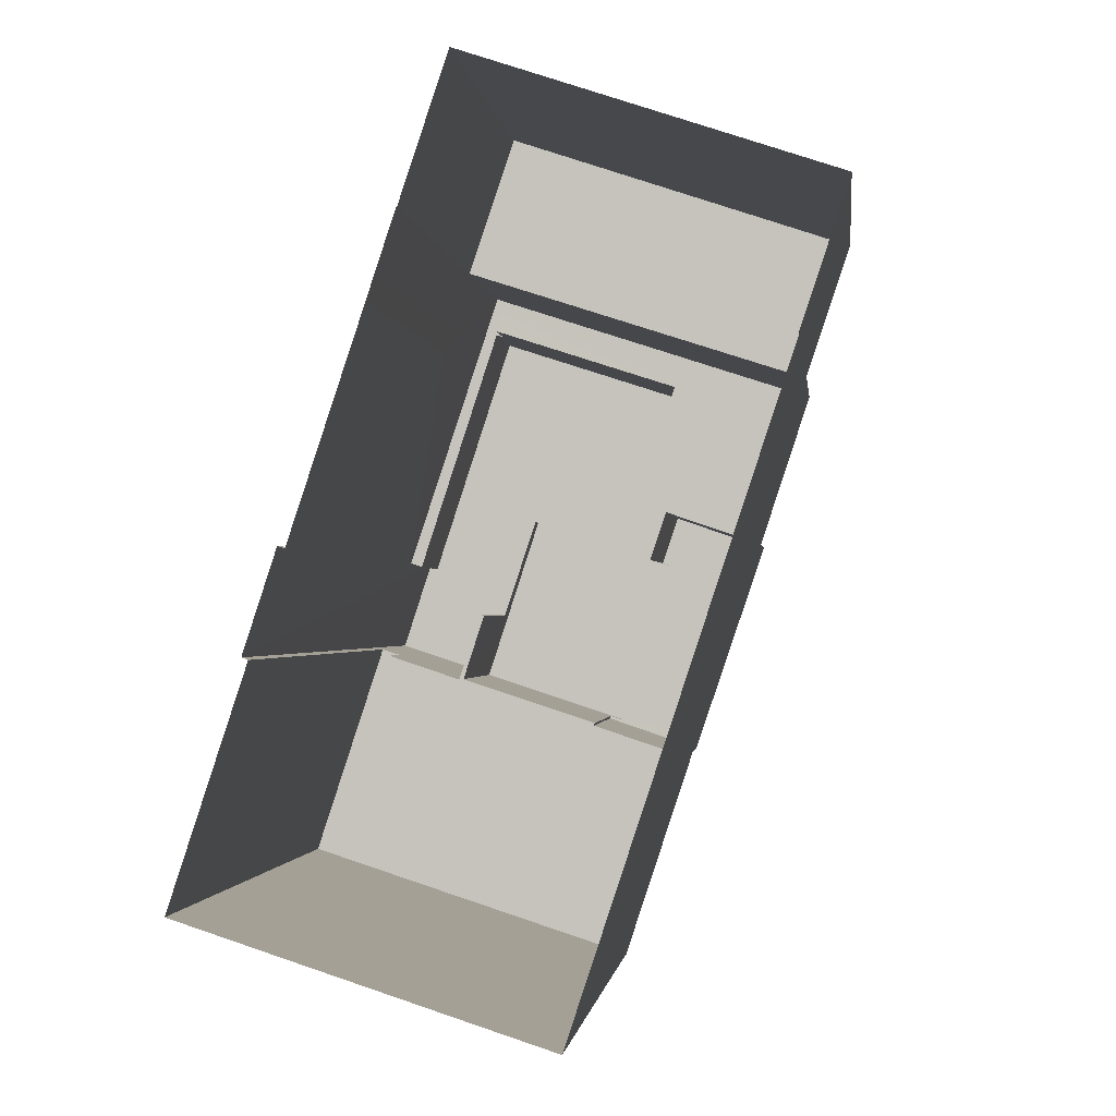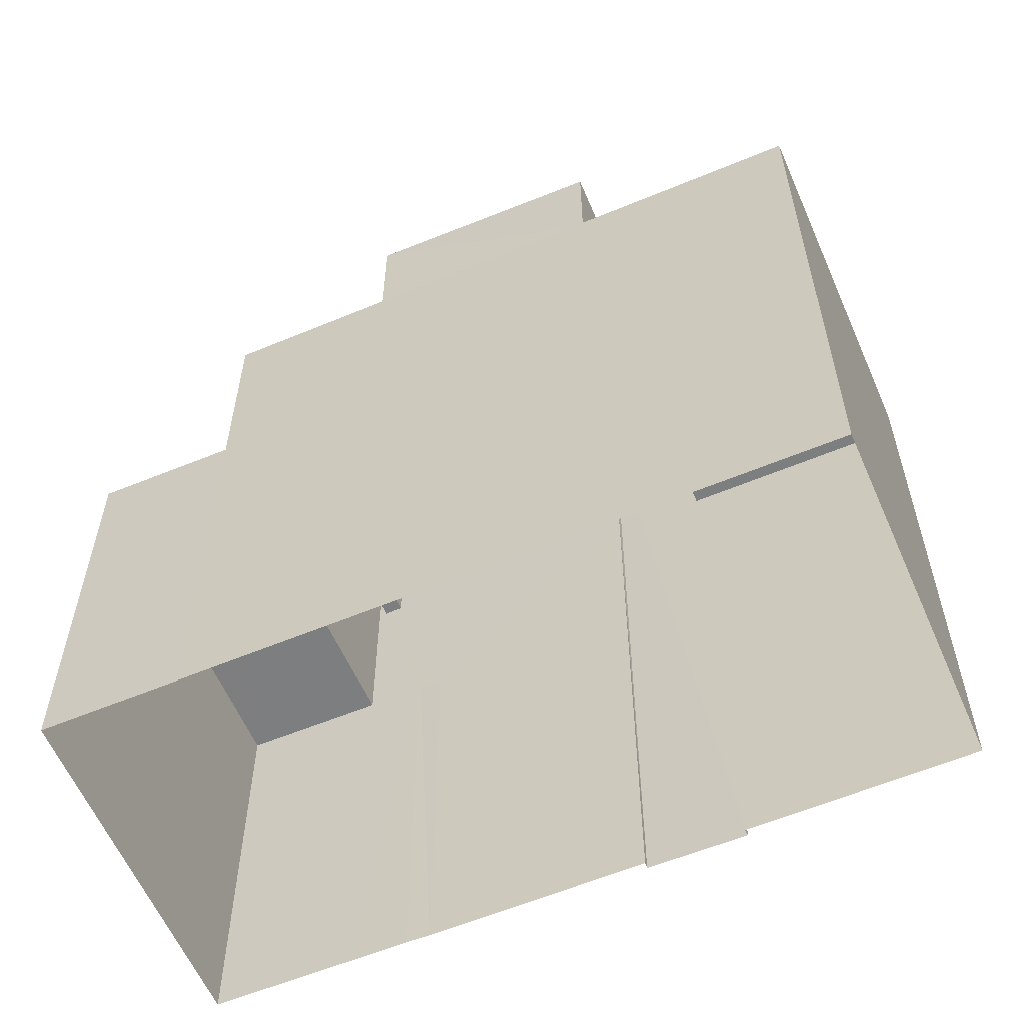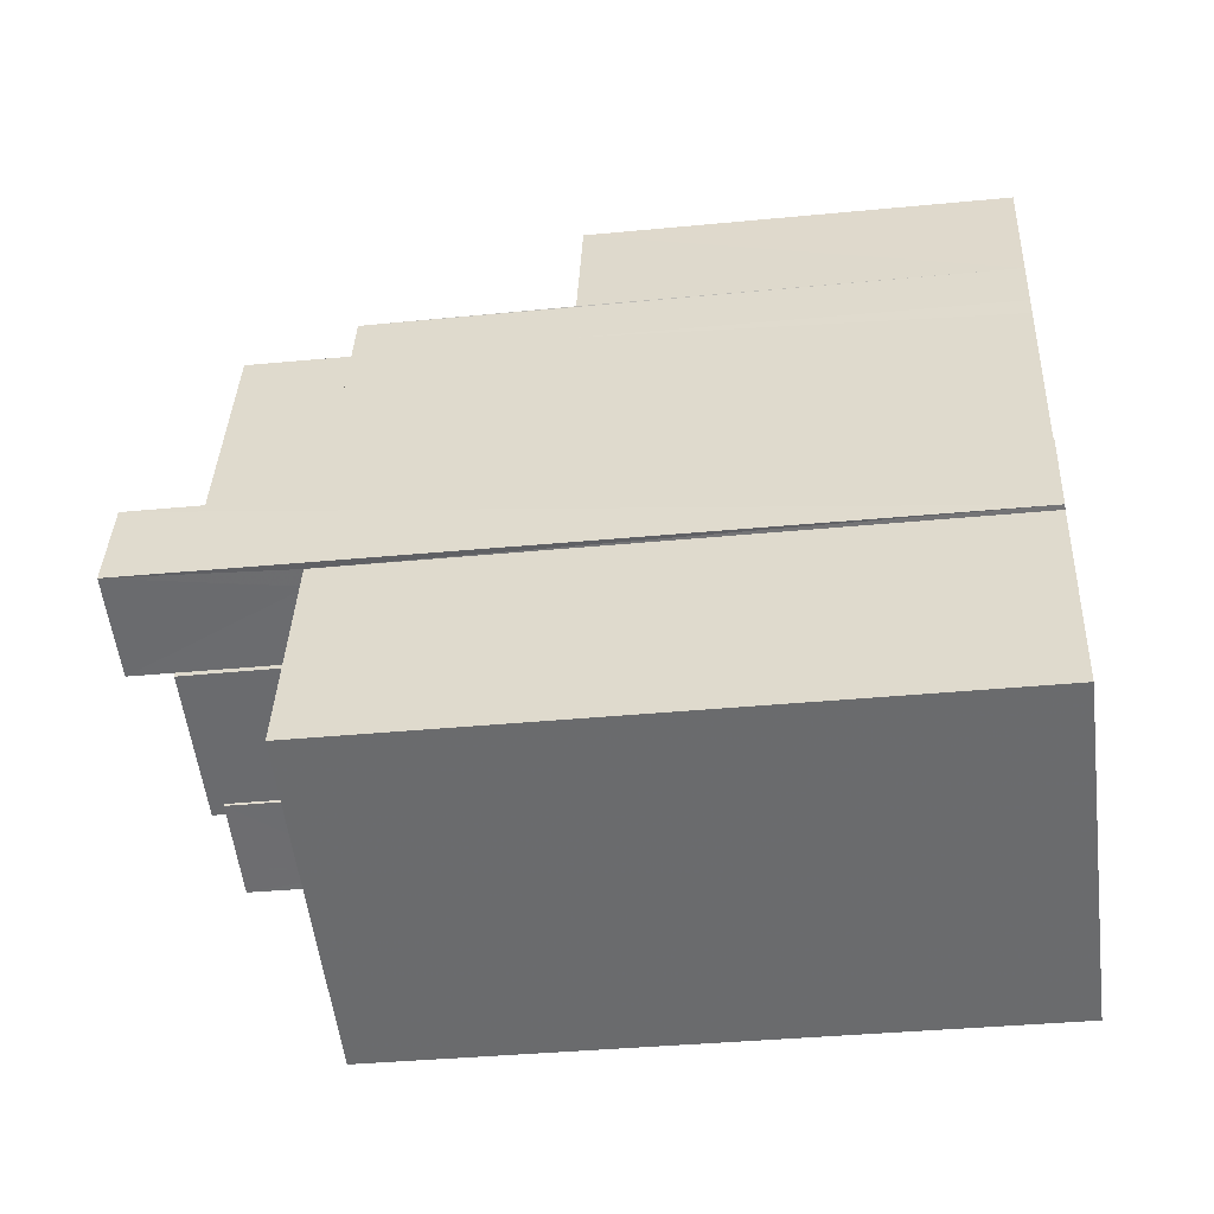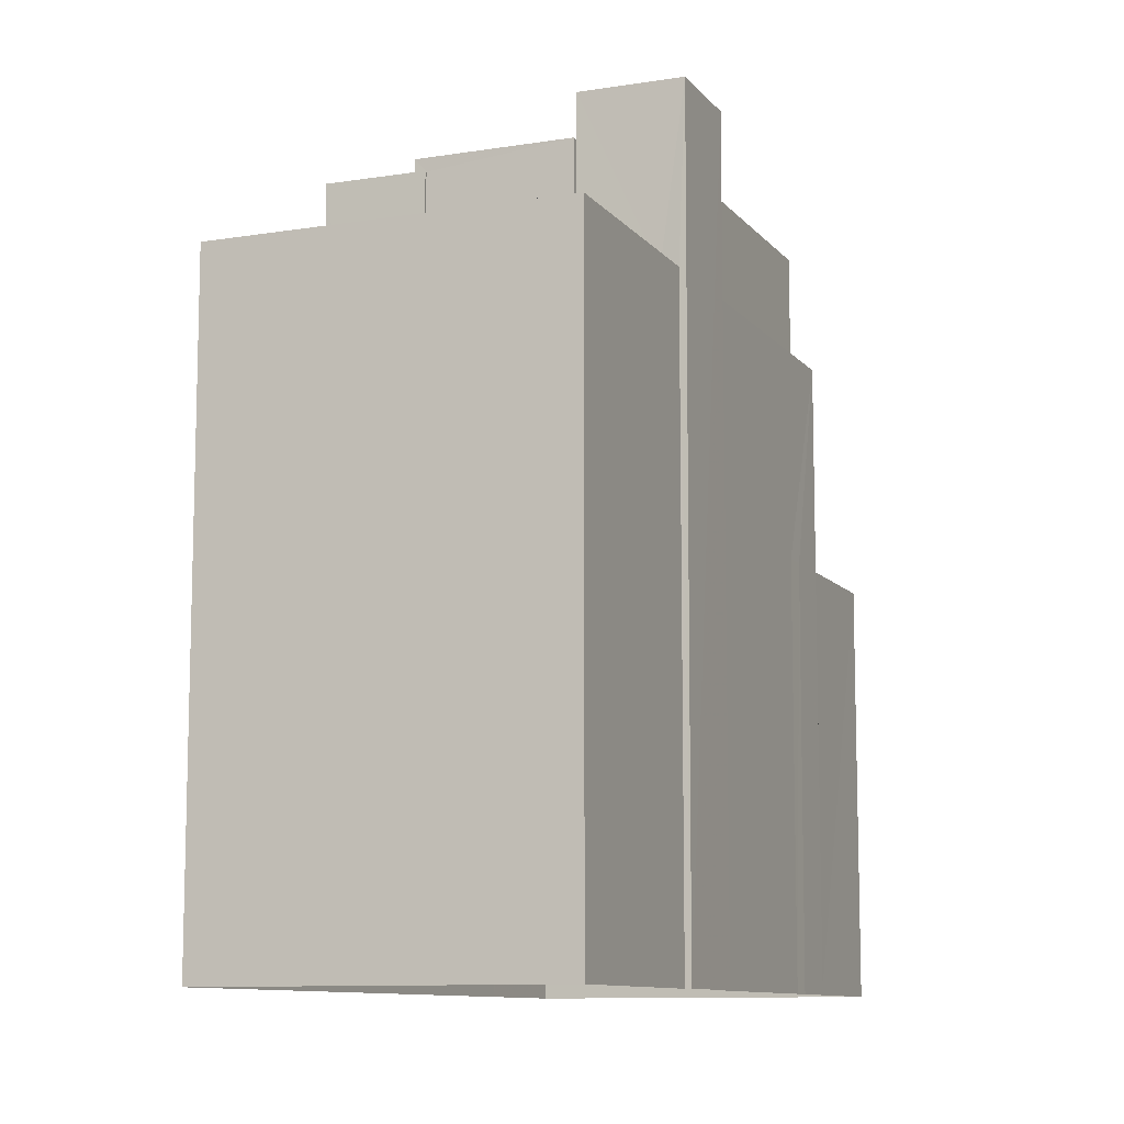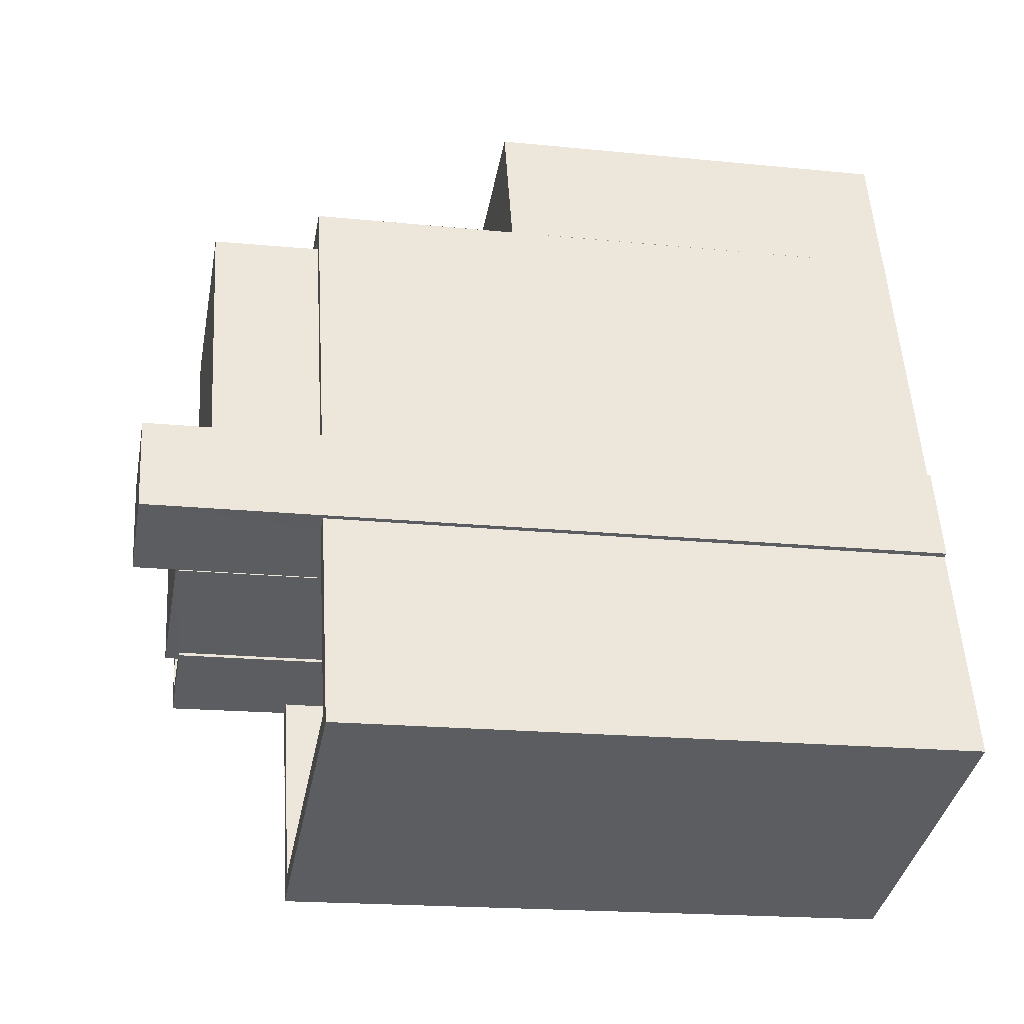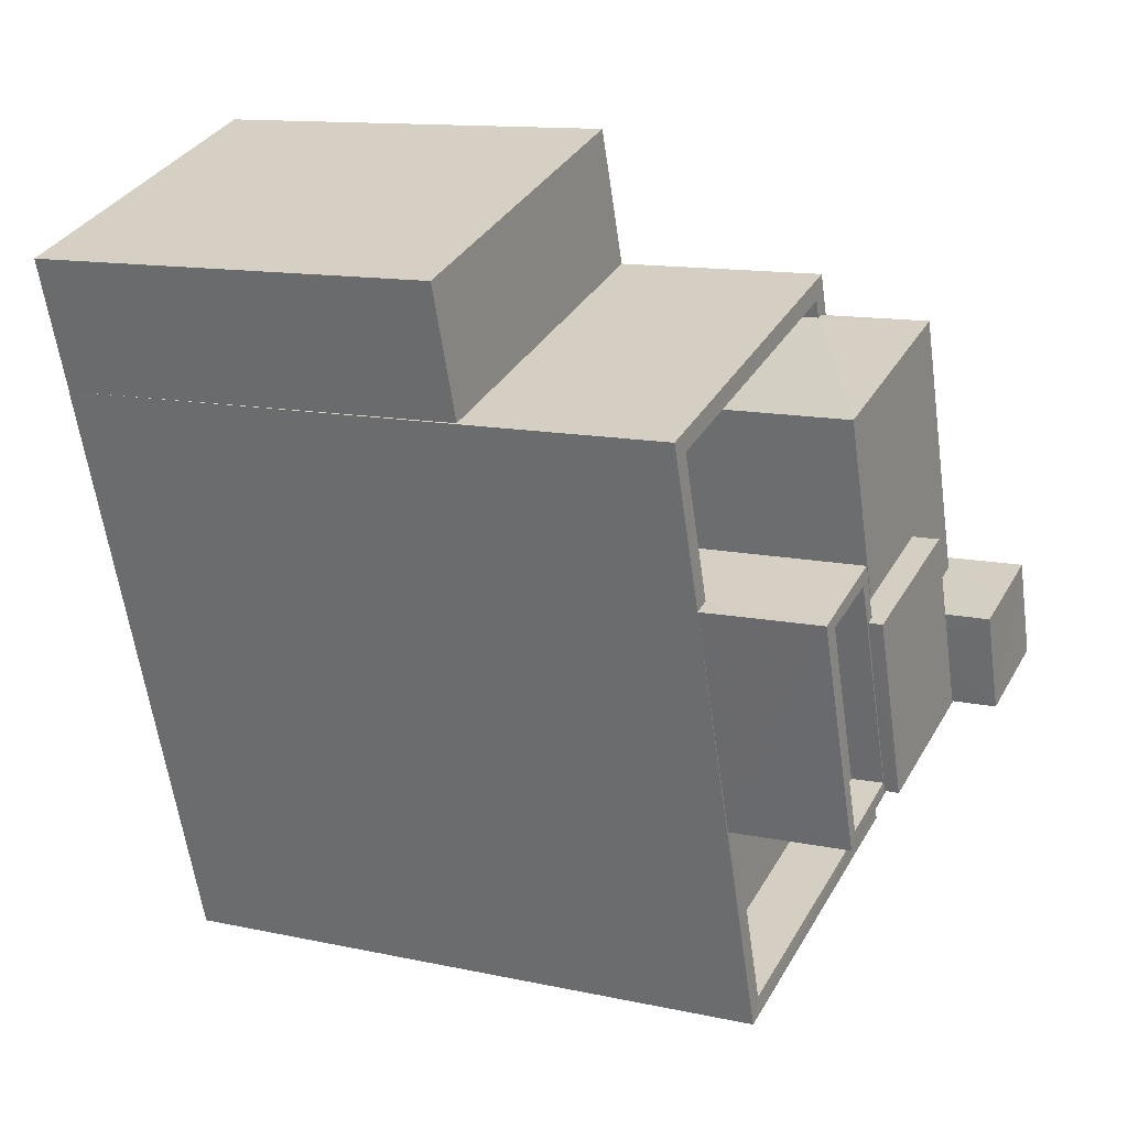
<metadata>
{"format":"obj","ext":"obj","renderer":"f3d","projection":"perspective","resolution":1024,"background":"white","views":[{"elev":-1.3,"azim":-173.6,"up":"+Y"},{"elev":-59.3,"azim":-48.5,"up":"+Z"},{"elev":-35.7,"azim":97.4,"up":"+Y"},{"elev":-10.1,"azim":40.6,"up":"+Z"},{"elev":-18.6,"azim":79.0,"up":"+Y"},{"elev":12.6,"azim":-63.3,"up":"+Y"}]}
</metadata>
<code>
v -8.9e+04 -1.007e+05 1.768
v -8.901e+04 -1.007e+05 1.769
v -8.901e+04 -1.007e+05 1.768
v -8.901e+04 -1.007e+05 1.767
v -8.901e+04 -1.007e+05 1.767
v -8.901e+04 -1.007e+05 1.768
v -8.901e+04 -1.007e+05 1.767
v -8.901e+04 -1.007e+05 1.766
v -8.901e+04 -1.007e+05 1.767
v -8.901e+04 -1.007e+05 1.766
v -8.901e+04 -1.007e+05 1.767
v -8.901e+04 -1.007e+05 1.766
v -8.901e+04 -1.007e+05 1.767
v -8.901e+04 -1.007e+05 1.767
v -8.901e+04 -1.007e+05 1.767
v -8.901e+04 -1.007e+05 8.515
v -8.901e+04 -1.007e+05 8.515
v -8.901e+04 -1.007e+05 8.515
v -8.901e+04 -1.007e+05 13.81
v -8.901e+04 -1.007e+05 13.81
v -8.901e+04 -1.007e+05 13.81
v -8.901e+04 -1.007e+05 13.81
v -8.901e+04 -1.007e+05 13.81
v -8.901e+04 -1.007e+05 13.81
v -8.901e+04 -1.007e+05 13.81
v -8.901e+04 -1.007e+05 13.81
v -8.901e+04 -1.007e+05 13.81
v -8.901e+04 -1.007e+05 13.81
v -8.901e+04 -1.007e+05 13.81
v -8.901e+04 -1.007e+05 13.81
v -8.901e+04 -1.007e+05 10.88
v -8.901e+04 -1.007e+05 10.88
v -8.901e+04 -1.007e+05 10.88
v -8.901e+04 -1.007e+05 10.88
v -8.901e+04 -1.007e+05 10.88
v -8.901e+04 -1.007e+05 10.88
v -8.901e+04 -1.007e+05 10.88
v -8.901e+04 -1.007e+05 10.88
v -8.901e+04 -1.007e+05 13.61
v -8.901e+04 -1.007e+05 13.61
v -8.901e+04 -1.007e+05 13.61
v -8.901e+04 -1.007e+05 13.61
v -8.901e+04 -1.007e+05 13.61
v -8.901e+04 -1.007e+05 13.61
v -8.901e+04 -1.007e+05 13.6
v -8.901e+04 -1.007e+05 13.61
v -8.901e+04 -1.007e+05 11.88
v -8.901e+04 -1.007e+05 11.88
v -8.901e+04 -1.007e+05 11.88
v -8.9e+04 -1.007e+05 11.88
v -8.9e+04 -1.007e+05 11.88
v -8.901e+04 -1.007e+05 11.88
v -8.901e+04 -1.007e+05 11.88
v -8.901e+04 -1.007e+05 11.88
v -8.901e+04 -1.007e+05 11.88
v -8.901e+04 -1.007e+05 11.88
v -8.901e+04 -1.007e+05 11.88
v -8.901e+04 -1.007e+05 11.88
v -8.901e+04 -1.007e+05 11.88
v -8.901e+04 -1.007e+05 11.88
v -8.901e+04 -1.007e+05 11.88
v -8.901e+04 -1.007e+05 11.88
v -8.901e+04 -1.007e+05 11.88
v -8.901e+04 -1.007e+05 11.88
v -8.901e+04 -1.007e+05 14.7
v -8.901e+04 -1.007e+05 14.7
v -8.901e+04 -1.007e+05 14.7
v -8.901e+04 -1.007e+05 14.7
v -8.901e+04 -1.007e+05 14.03
v -8.901e+04 -1.007e+05 14.03
v -8.901e+04 -1.007e+05 14.03
v -8.901e+04 -1.007e+05 14.03
v -8.901e+04 -1.007e+05 13.31
v -8.901e+04 -1.007e+05 13.31
v -8.901e+04 -1.007e+05 13.31
v -8.901e+04 -1.007e+05 13.31
v -8.901e+04 -1.007e+05 10.88
v -8.901e+04 -1.007e+05 10.88
v -8.9e+04 -1.007e+05 10.88
v -8.901e+04 -1.007e+05 10.88
v -8.901e+04 -1.007e+05 10.88
v -8.901e+04 -1.007e+05 10.88
v -8.901e+04 -1.007e+05 10.88
v -8.901e+04 -1.007e+05 10.88
v -8.901e+04 -1.007e+05 10.88
v -8.901e+04 -1.007e+05 10.88
v -8.901e+04 -1.007e+05 8.515
v -8.901e+04 -1.007e+05 8.514
v -8.901e+04 -1.007e+05 8.515
v -8.901e+04 -1.007e+05 8.514
f 1 2 3
f 2 4 5
f 6 3 7
f 8 5 9
f 10 11 12
f 12 5 8
f 11 13 14
f 7 3 15
f 14 15 5
f 15 3 2
f 15 2 5
f 12 11 5
f 11 14 5
f 16 17 18
f 19 20 21
f 22 23 24
f 24 23 25
f 26 27 25
f 26 28 27
f 23 29 30
f 19 21 29
f 21 30 29
f 23 30 26
f 23 26 25
f 31 32 33
f 34 33 35
f 35 36 37
f 37 36 38
f 33 32 36
f 35 33 36
f 39 40 41
f 41 42 43
f 42 44 43
f 39 41 45
f 45 41 46
f 41 43 46
f 27 21 20
f 27 28 21
f 47 48 49
f 50 51 52
f 47 53 54
f 50 55 51
f 56 53 52
f 49 48 57
f 55 58 51
f 59 60 61
f 62 54 56
f 51 59 52
f 48 63 64
f 61 56 52
f 63 47 54
f 47 63 48
f 54 53 56
f 59 61 52
f 65 66 67
f 68 65 67
f 69 70 71
f 69 72 70
f 73 74 75
f 76 73 75
f 77 78 79
f 80 78 77
f 79 81 82
f 83 84 85
f 84 82 85
f 86 77 84
f 77 79 84
f 84 79 82
f 87 88 89
f 87 90 88
f 28 76 75
f 28 26 76
f 84 83 42
f 84 42 71
f 42 69 71
f 42 41 69
f 62 35 54
f 62 34 35
f 85 82 44
f 43 44 68
f 68 44 65
f 44 82 65
f 88 8 9
f 89 88 9
f 70 22 71
f 71 22 84
f 70 23 22
f 84 22 86
f 52 2 1
f 50 52 1
f 64 63 37
f 38 64 37
f 59 79 78
f 59 51 79
f 16 18 13
f 11 16 13
f 72 69 40
f 72 19 29
f 69 41 40
f 19 40 31
f 31 40 32
f 72 40 19
f 29 70 72
f 29 23 70
f 32 39 36
f 32 40 39
f 30 74 73
f 30 21 74
f 31 20 19
f 31 33 20
f 27 61 25
f 27 56 61
f 58 79 51
f 58 81 79
f 26 73 76
f 26 30 73
f 11 10 16
f 10 47 16
f 14 17 15
f 17 47 49
f 16 47 17
f 15 17 49
f 63 35 37
f 63 54 35
f 5 89 9
f 5 87 89
f 80 77 60
f 61 60 25
f 25 60 24
f 60 77 24
f 2 53 4
f 2 52 53
f 57 48 45
f 46 57 45
f 86 24 77
f 86 22 24
f 3 6 55
f 6 66 55
f 81 58 82
f 82 58 65
f 58 66 65
f 55 66 58
f 44 42 83
f 85 44 83
f 12 8 88
f 90 12 88
f 28 75 74
f 21 28 74
f 7 49 67
f 67 46 68
f 7 15 49
f 68 46 43
f 46 49 57
f 67 49 46
f 67 6 7
f 67 66 6
f 38 36 64
f 48 64 45
f 45 64 39
f 64 36 39
f 60 59 78
f 80 60 78
f 56 27 62
f 27 20 62
f 62 33 34
f 62 20 33
f 55 50 1
f 3 55 1
f 17 13 18
f 17 14 13
f 4 87 5
f 90 10 12
f 53 87 4
f 47 90 87
f 90 47 10
f 47 87 53

</code>
